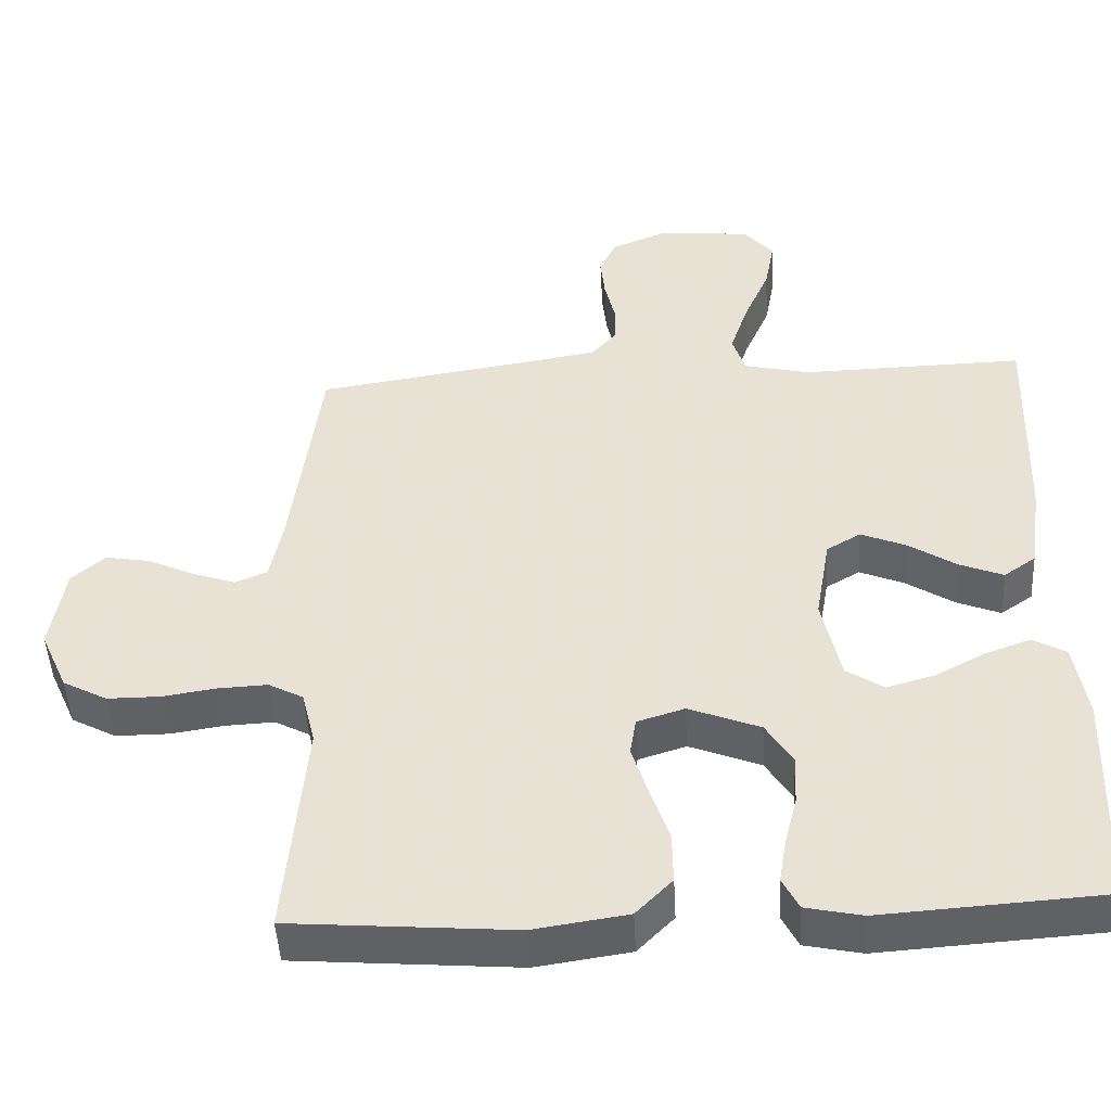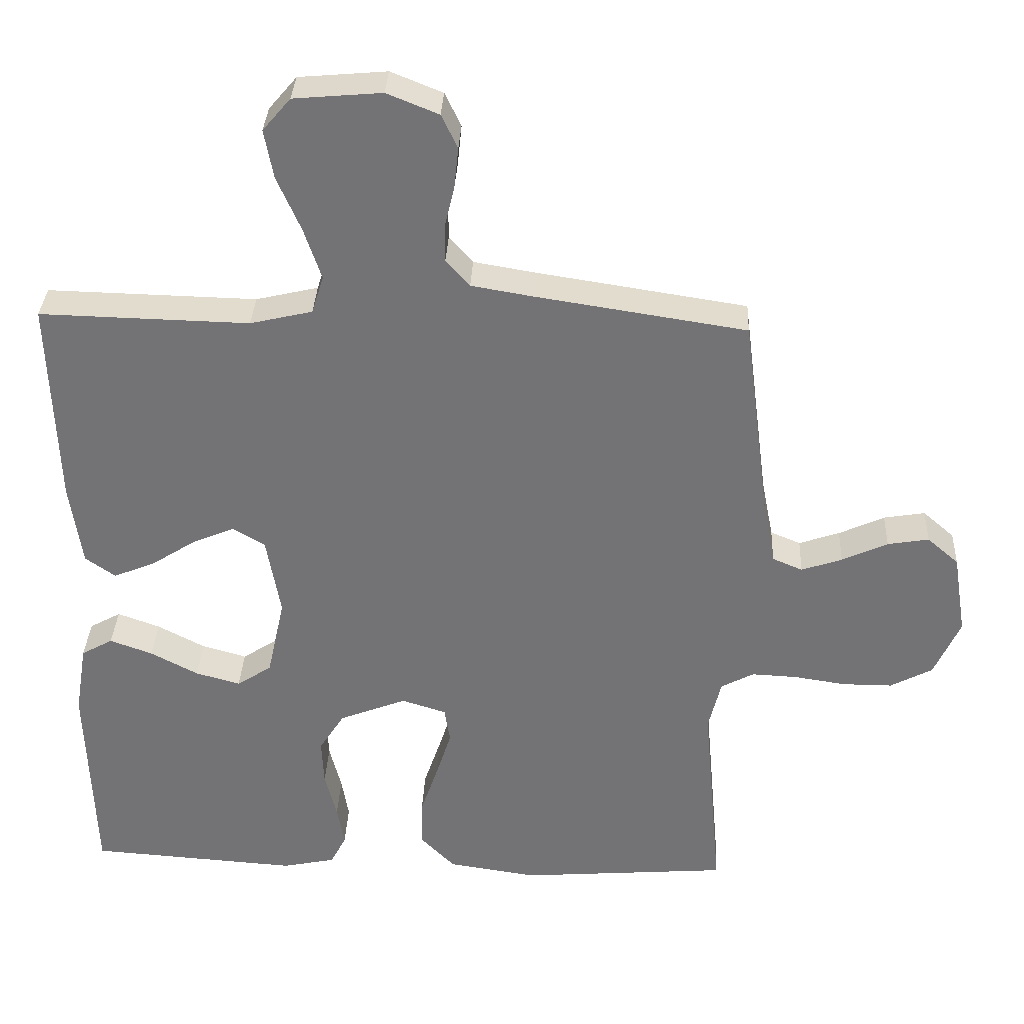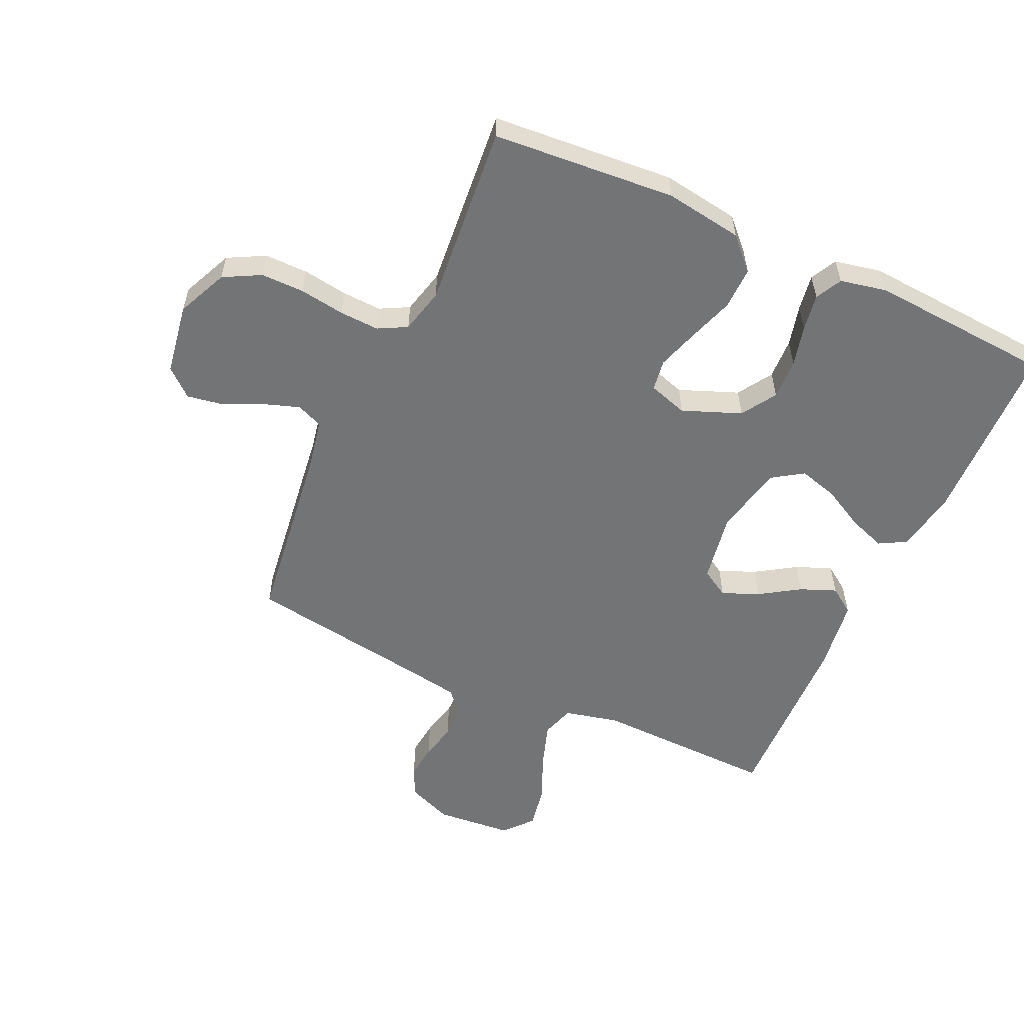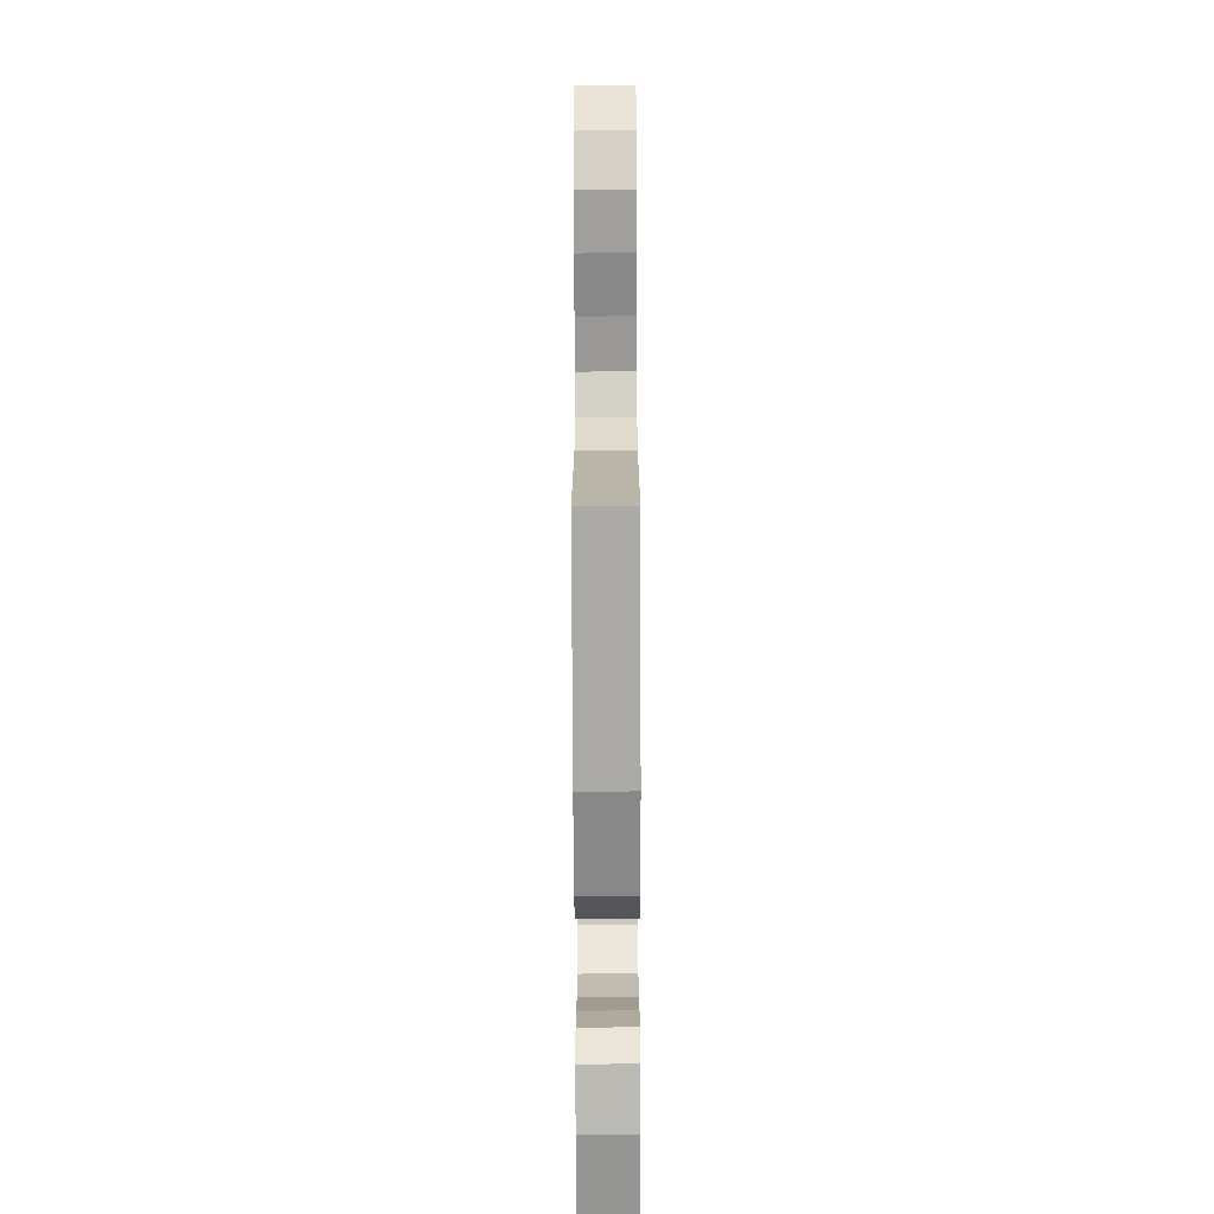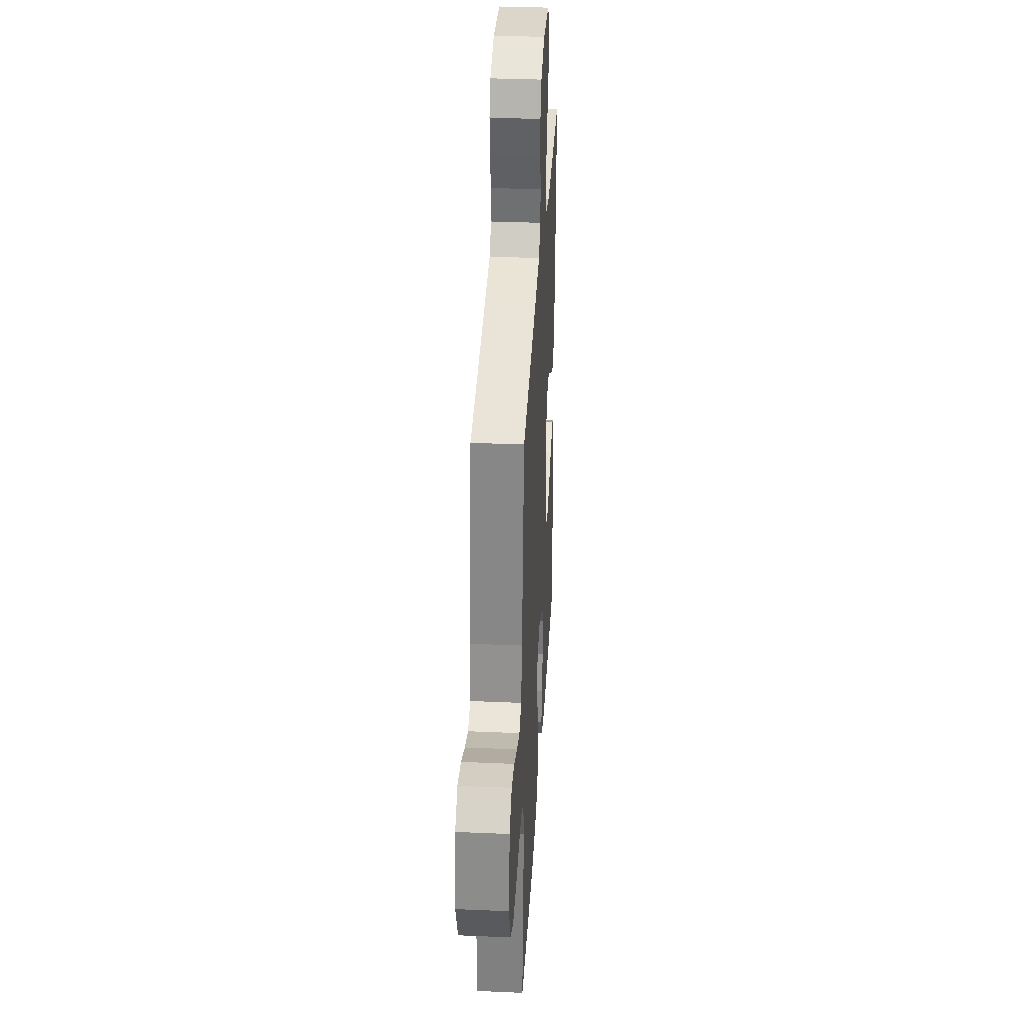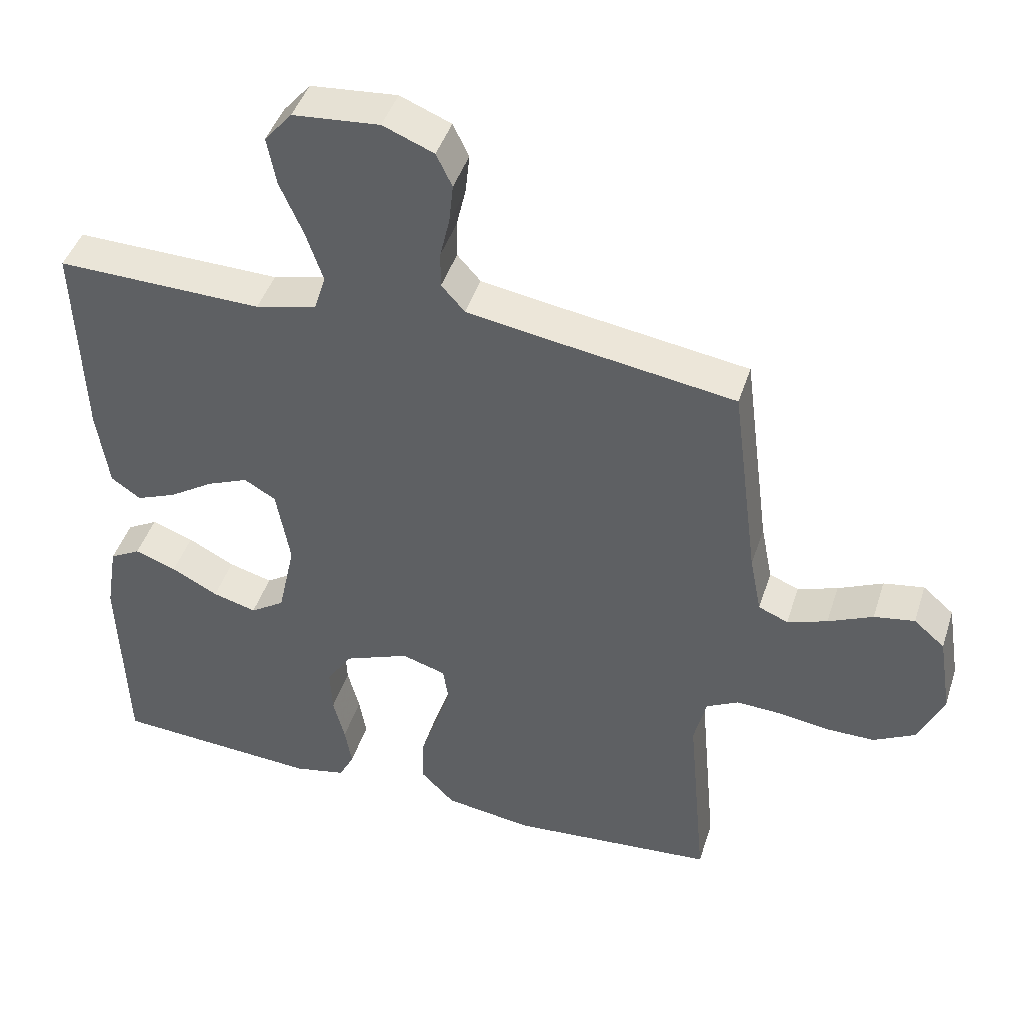
<metadata>
{"format":"obj","ext":"obj","renderer":"f3d","projection":"perspective","resolution":1024,"background":"white","views":[{"elev":-47.3,"azim":-176.9,"up":"+Z"},{"elev":33.7,"azim":2.7,"up":"+Z"},{"elev":-56.1,"azim":155.3,"up":"+Y"},{"elev":-71.2,"azim":90.2,"up":"+Z"},{"elev":34.7,"azim":93.3,"up":"+Z"},{"elev":44.2,"azim":17.4,"up":"+Z"}]}
</metadata>
<code>
v 0.5 0.07 -0.5
v 0.2 0.07 -0.524
v 0.073 0.07 -0.505
v 0.024 0.07 -0.455
v 0.025 0.07 -0.386
v 0.05 0.07 -0.312
v 0.072 0.07 -0.243
v 0.064 0.07 -0.192
v 0 0.07 -0.172
v -0.096 0.07 -0.21
v -0.132 0.07 -0.267
v -0.129 0.07 -0.334
v -0.112 0.07 -0.401
v -0.102 0.07 -0.461
v -0.124 0.07 -0.504
v -0.2 0.07 -0.52
v -0.5 0.07 -0.5
v -0.51 0.07 -0.2
v -0.493 0.07 -0.097
v -0.448 0.07 -0.072
v -0.387 0.07 -0.094
v -0.319 0.07 -0.13
v -0.255 0.07 -0.148
v -0.205 0.07 -0.115
v -0.18 0.07 0
v -0.2 0.07 0.115
v -0.246 0.07 0.142
v -0.306 0.07 0.117
v -0.371 0.07 0.075
v -0.43 0.07 0.051
v -0.473 0.07 0.081
v -0.49 0.07 0.2
v -0.5 0.07 0.5
v -0.2 0.07 0.493
v -0.111 0.07 0.514
v -0.094 0.07 0.568
v -0.119 0.07 0.642
v -0.153 0.07 0.72
v -0.166 0.07 0.79
v -0.126 0.07 0.837
v 0 0.07 0.848
v 0.074 0.07 0.818
v 0.097 0.07 0.77
v 0.091 0.07 0.712
v 0.077 0.07 0.652
v 0.077 0.07 0.599
v 0.111 0.07 0.561
v 0.2 0.07 0.546
v 0.5 0.07 0.5
v 0.539 0.07 0.2
v 0.556 0.07 0.114
v 0.599 0.07 0.096
v 0.657 0.07 0.116
v 0.722 0.07 0.146
v 0.781 0.07 0.156
v 0.826 0.07 0.117
v 0.845 0.07 0
v 0.808 0.07 -0.083
v 0.748 0.07 -0.115
v 0.677 0.07 -0.115
v 0.603 0.07 -0.104
v 0.538 0.07 -0.101
v 0.491 0.07 -0.126
v 0.473 0.07 -0.2
v 0.5 0 -0.5
v 0.2 0 -0.524
v 0.073 0 -0.505
v 0.024 0 -0.455
v 0.025 0 -0.386
v 0.05 0 -0.312
v 0.072 0 -0.243
v 0.064 0 -0.192
v 0 0 -0.172
v -0.096 0 -0.21
v -0.132 0 -0.267
v -0.129 0 -0.334
v -0.112 0 -0.401
v -0.102 0 -0.461
v -0.124 0 -0.504
v -0.2 0 -0.52
v -0.5 0 -0.5
v -0.51 0 -0.2
v -0.493 0 -0.097
v -0.448 0 -0.072
v -0.387 0 -0.094
v -0.319 0 -0.13
v -0.255 0 -0.148
v -0.205 0 -0.115
v -0.18 0 0
v -0.2 0 0.115
v -0.246 0 0.142
v -0.306 0 0.117
v -0.371 0 0.075
v -0.43 0 0.051
v -0.473 0 0.081
v -0.49 0 0.2
v -0.5 0 0.5
v -0.2 0 0.493
v -0.111 0 0.514
v -0.094 0 0.568
v -0.119 0 0.642
v -0.153 0 0.72
v -0.166 0 0.79
v -0.126 0 0.837
v 0 0 0.848
v 0.074 0 0.818
v 0.097 0 0.77
v 0.091 0 0.712
v 0.077 0 0.652
v 0.077 0 0.599
v 0.111 0 0.561
v 0.2 0 0.546
v 0.5 0 0.5
v 0.539 0 0.2
v 0.556 0 0.114
v 0.599 0 0.096
v 0.657 0 0.116
v 0.722 0 0.146
v 0.781 0 0.156
v 0.826 0 0.117
v 0.845 0 0
v 0.808 0 -0.083
v 0.748 0 -0.115
v 0.677 0 -0.115
v 0.603 0 -0.104
v 0.538 0 -0.101
v 0.491 0 -0.126
v 0.473 0 -0.2
f 59 60 61
f 58 59 61
f 57 58 61
f 56 57 61
f 55 56 61
f 54 55 61
f 53 54 61
f 52 53 61 62
f 51 52 62 63
f 48 49 50
f 50 51 63
f 48 50 63
f 47 48 63
f 43 44 45
f 42 43 45
f 41 42 45
f 40 41 45
f 39 40 45
f 38 39 45
f 37 38 45
f 36 37 45 46
f 47 63 64
f 46 47 64
f 36 46 64
f 35 36 64
f 32 33 34
f 31 32 34
f 30 31 34
f 29 30 34
f 28 29 34
f 20 21 22
f 19 20 22
f 18 19 22
f 17 18 22
f 16 17 22
f 15 16 22
f 14 15 22
f 13 14 22
f 12 13 22
f 11 12 22 23
f 10 11 23 24
f 4 5 6
f 3 4 6
f 2 3 6
f 1 2 6
f 64 1 6
f 64 6 7
f 27 28 34 35
f 26 27 35 64
f 25 26 64
f 9 10 24 25
f 8 9 25 64
f 7 8 64
f 125 124 123
f 125 123 122
f 125 122 121
f 125 121 120
f 125 120 119
f 125 119 118
f 125 118 117
f 126 125 117 116
f 127 126 116 115
f 114 113 112
f 127 115 114
f 127 114 112
f 127 112 111
f 109 108 107
f 109 107 106
f 109 106 105
f 109 105 104
f 109 104 103
f 109 103 102
f 109 102 101
f 110 109 101 100
f 128 127 111
f 128 111 110
f 128 110 100
f 128 100 99
f 98 97 96
f 98 96 95
f 98 95 94
f 98 94 93
f 98 93 92
f 86 85 84
f 86 84 83
f 86 83 82
f 86 82 81
f 86 81 80
f 86 80 79
f 86 79 78
f 86 78 77
f 86 77 76
f 87 86 76 75
f 88 87 75 74
f 70 69 68
f 70 68 67
f 70 67 66
f 70 66 65
f 70 65 128
f 71 70 128
f 99 98 92 91
f 128 99 91 90
f 128 90 89
f 89 88 74 73
f 128 89 73 72
f 128 72 71
f 1 65 66 2
f 2 66 67 3
f 3 67 68 4
f 4 68 69 5
f 5 69 70 6
f 6 70 71 7
f 7 71 72 8
f 8 72 73 9
f 9 73 74 10
f 10 74 75 11
f 11 75 76 12
f 12 76 77 13
f 13 77 78 14
f 14 78 79 15
f 15 79 80 16
f 16 80 81 17
f 17 81 82 18
f 18 82 83 19
f 19 83 84 20
f 20 84 85 21
f 21 85 86 22
f 22 86 87 23
f 23 87 88 24
f 24 88 89 25
f 25 89 90 26
f 26 90 91 27
f 27 91 92 28
f 28 92 93 29
f 29 93 94 30
f 30 94 95 31
f 31 95 96 32
f 32 96 97 33
f 33 97 98 34
f 34 98 99 35
f 35 99 100 36
f 36 100 101 37
f 37 101 102 38
f 38 102 103 39
f 39 103 104 40
f 40 104 105 41
f 41 105 106 42
f 42 106 107 43
f 43 107 108 44
f 44 108 109 45
f 45 109 110 46
f 46 110 111 47
f 47 111 112 48
f 48 112 113 49
f 49 113 114 50
f 50 114 115 51
f 51 115 116 52
f 52 116 117 53
f 53 117 118 54
f 54 118 119 55
f 55 119 120 56
f 56 120 121 57
f 57 121 122 58
f 58 122 123 59
f 59 123 124 60
f 60 124 125 61
f 61 125 126 62
f 62 126 127 63
f 63 127 128 64
f 64 128 65 1

</code>
